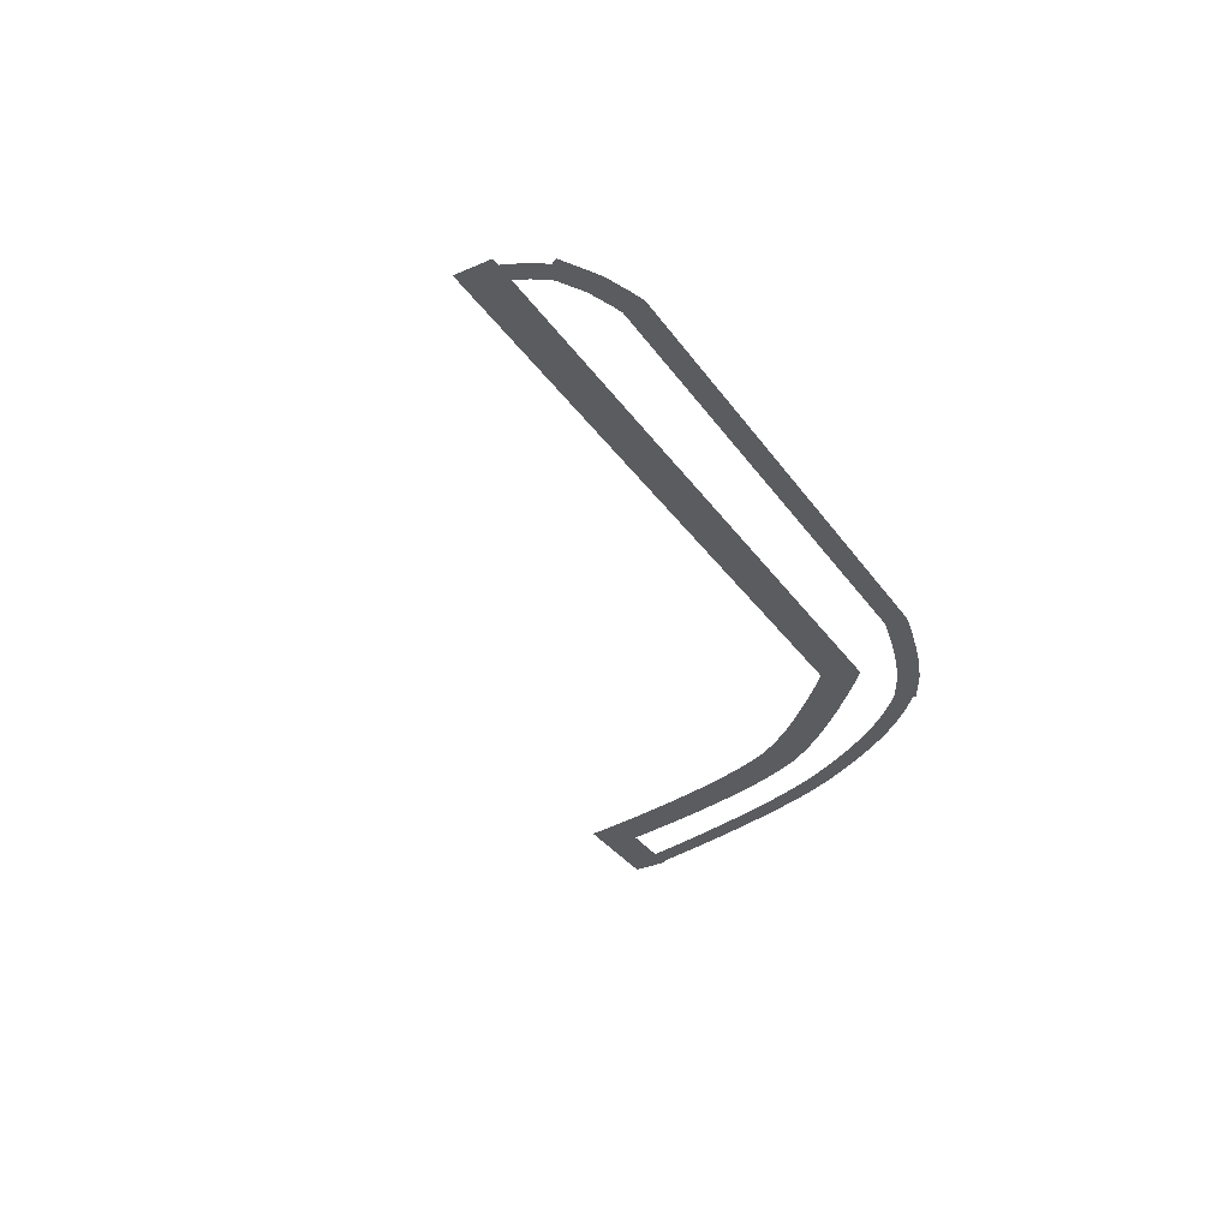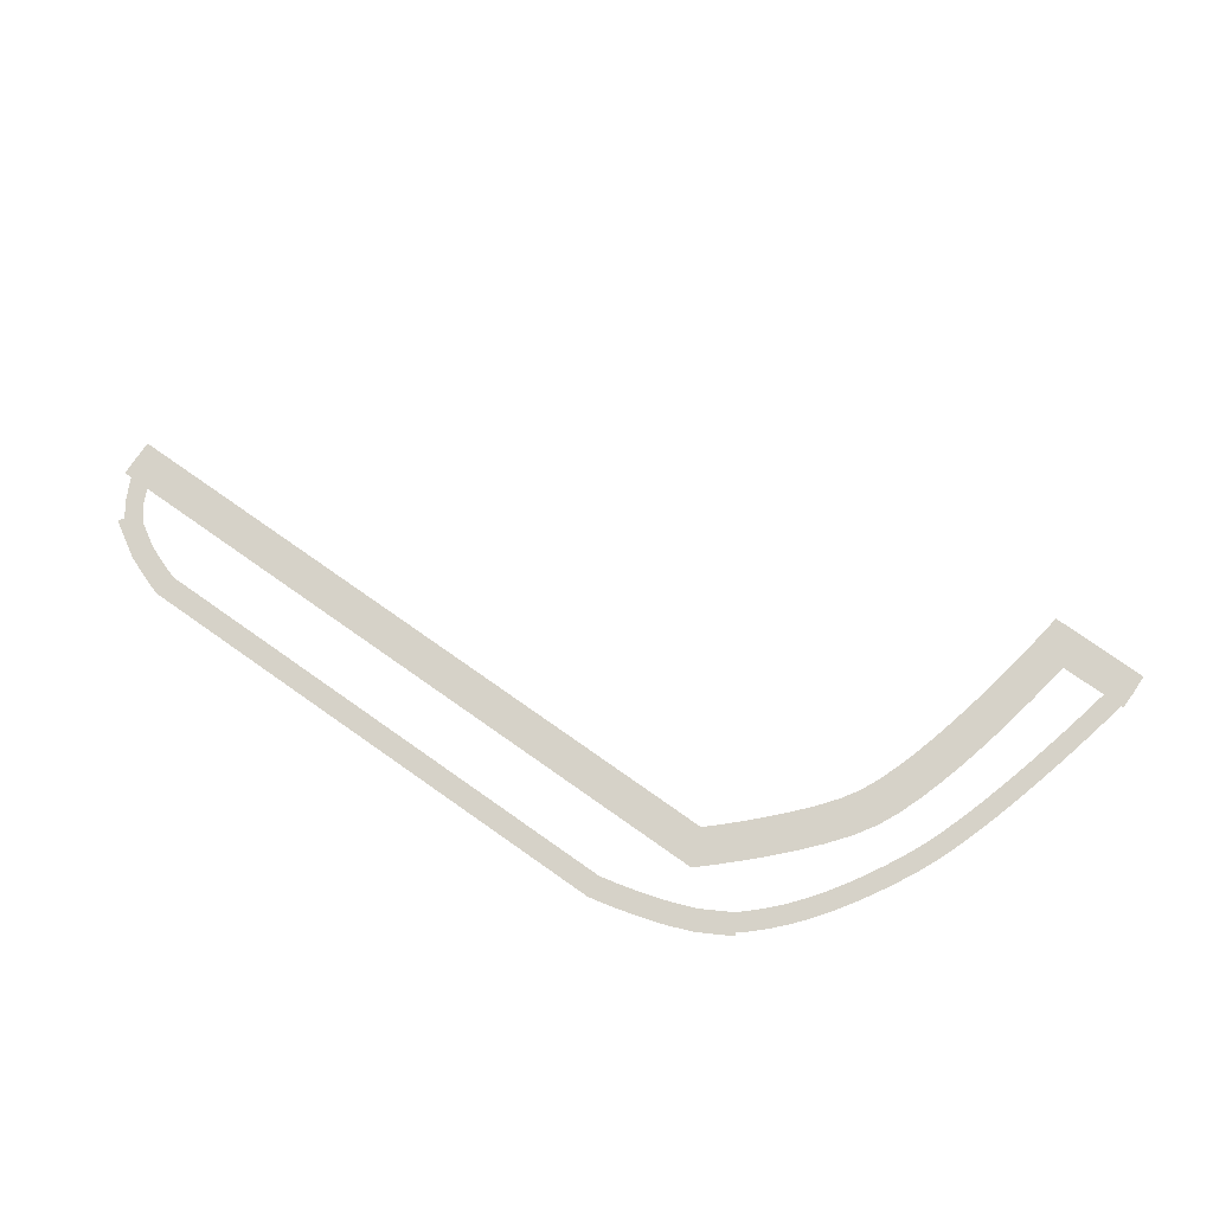
<metadata>
{"format":"obj","ext":"obj","renderer":"f3d","projection":"perspective","resolution":1024,"background":"white","views":[{"elev":-34.5,"azim":-59.9,"up":"+Z"},{"elev":78.1,"azim":34.9,"up":"+Z"}]}
</metadata>
<code>
v 19.62 8.821 0.002
v 19.65 8.963 0.002
v 19.15 9.063 0.002
v 19.13 8.923 0.002
v 18.66 9.163 0.002
v 18.63 9.024 0.002
v 19.54 8.419 0.002
v 19.04 8.523 0.002
v 18.55 8.627 0.002
v 19.41 7.789 0.002
v 18.91 7.896 0.002
v 18.41 8.004 0.002
v 19.22 6.964 0.002
v 18.73 7.075 0.002
v 18.23 7.186 0.002
v 19 5.976 0.002
v 18.5 6.092 0.002
v 18.01 6.207 0.002
v 18.9 5.546 0.002
v 18.4 5.664 0.002
v 17.91 5.781 0.002
v 18.73 4.858 0.002
v 18.9 5.546 0.002
v 18.4 5.664 0.002
v 18.24 4.979 0.002
v 17.91 5.781 0.002
v 17.75 5.099 0.002
v 18.43 3.642 0.002
v 17.94 3.768 0.002
v 17.45 3.894 0.002
v 18.09 2.359 0.002
v 17.6 2.492 0.002
v 17.11 2.624 0.002
v 18.03 2.153 0.002
v 17.54 2.289 0.002
v 17.06 2.426 0.002
v 17.72 1.041 0.002
v 18.03 2.153 0.002
v 17.54 2.289 0.002
v 17.24 1.183 0.002
v 17.06 2.426 0.002
v 16.75 1.324 0.002
v 17.33 -0.2785 0.002
v 16.84 -0.1271 0.002
v 16.36 0.02427 0.002
v 17.03 -1.202 0.002
v 16.54 -1.045 0.002
v 16.06 -0.8884 0.002
v 16.91 -1.569 0.002
v 17.03 -1.202 0.002
v 16.54 -1.045 0.002
v 16.43 -1.405 0.002
v 16.06 -0.8884 0.002
v 15.95 -1.241 0.002
v 16.47 -2.8 0.002
v 15.99 -2.619 0.002
v 15.52 -2.438 0.002
v 16.01 -3.939 0.002
v 15.54 -3.736 0.002
v 15.08 -3.533 0.002
v 15.74 -4.503 0.002
v 15.28 -4.288 0.002
v 14.82 -4.072 0.002
v 15.53 -4.952 0.002
v 15.74 -4.503 0.002
v 15.28 -4.288 0.002
v 15.08 -4.725 0.002
v 14.82 -4.072 0.002
v 14.62 -4.498 0.002
v 15.01 -5.943 0.002
v 14.56 -5.7 0.002
v 14.12 -5.456 0.002
v 14.45 -6.925 0.002
v 14.01 -6.667 0.002
v 13.58 -6.41 0.002
v 14.04 -7.601 0.002
v 13.61 -7.336 0.002
v 13.17 -7.071 0.002
v 13.86 -7.893 0.002
v 14.04 -7.601 0.002
v 13.61 -7.336 0.002
v 13.43 -7.619 0.002
v 13.17 -7.071 0.002
v 13 -7.345 0.002
v 13.23 -8.839 0.002
v 12.81 -8.546 0.002
v 12.4 -8.254 0.002
v 12.55 -9.754 0.002
v 12.15 -9.44 0.002
v 11.75 -9.127 0.002
v 11.95 -10.47 0.002
v 11.56 -10.15 0.002
v 11.17 -9.825 0.002
v 11.82 -10.63 0.002
v 11.95 -10.47 0.002
v 11.56 -10.15 0.002
v 11.44 -10.29 0.002
v 11.17 -9.825 0.002
v 11.06 -9.956 0.002
v 11.04 -11.46 0.002
v 10.68 -11.09 0.002
v 10.33 -10.73 0.002
v 10.21 -12.22 0.002
v 9.877 -11.84 0.002
v 9.548 -11.45 0.002
v 9.327 -12.91 0.002
v 9.014 -12.51 0.002
v 8.701 -12.11 0.002
v 9.327 -12.91 0.002
v 9.014 -12.51 0.002
v 8.701 -12.11 0.002
v -28.38 -12.29 0.002
v -27.54 -13.51 0.002
v -27.15 -13.24 0.002
v -27.97 -12.05 0.002
v -26.76 -12.97 0.002
v -27.55 -11.82 0.002
v -29.01 -10.89 0.002
v -28.57 -10.71 0.002
v -28.13 -10.53 0.002
v -29.26 -10.24 0.002
v -28.81 -10.07 0.002
v -28.36 -9.905 0.002
v -29.26 -10.24 0.002
v -28.81 -10.07 0.002
v -28.36 -9.905 0.002
v 8.176 -13.65 0.001
v 8.681 -13.36 0.001
v 8.397 -12.86 0.001
v 7.927 -13.12 0.001
v 8.114 -12.35 0.001
v 7.677 -12.59 0.001
v 7.421 -13.95 0.001
v 7.207 -13.4 0.001
v 6.993 -12.86 0.001
v 6.787 -14.2 0.001
v 7.421 -13.95 0.001
v 7.207 -13.4 0.001
v 6.593 -13.65 0.001
v 6.993 -12.86 0.001
v 6.399 -13.1 0.001
v 6.145 -14.4 0.001
v 5.971 -13.84 0.001
v 5.797 -13.29 0.001
v 5.372 -14.64 0.001
v 6.145 -14.4 0.001
v 5.971 -13.84 0.001
v 5.211 -14.08 0.001
v 5.797 -13.29 0.001
v 5.049 -13.52 0.001
v 4.86 -14.77 0.001
v 4.712 -14.21 0.001
v 4.563 -13.65 0.001
v 4.118 -14.97 0.001
v 4.86 -14.77 0.001
v 4.712 -14.21 0.001
v 3.978 -14.41 0.001
v 4.563 -13.65 0.001
v 3.838 -13.84 0.001
v 3.57 -15.1 0.001
v 3.438 -14.53 0.001
v 3.307 -13.96 0.001
v 3.219 -15.18 0.001
v 3.57 -15.1 0.001
v 3.438 -14.53 0.001
v 3.093 -14.61 0.001
v 3.307 -13.96 0.001
v 2.967 -14.04 0.001
v 2.815 -15.26 0.001
v 2.754 -14.68 0.001
v 2.694 -14.1 0.001
v 2.142 -15.26 0.001
v 2.142 -14.68 0.001
v 2.142 -14.1 0.001
v 0.8297 -15.26 0.001
v 2.142 -15.26 0.001
v 2.142 -14.68 0.001
v 0.8297 -14.68 0.001
v 2.142 -14.1 0.001
v 0.8297 -14.1 0.001
v -0.4829 -15.26 0.001
v 0.8297 -15.26 0.001
v 0.8297 -14.68 0.001
v -0.4829 -14.68 0.001
v 0.8297 -14.1 0.001
v -0.4829 -14.1 0.001
v -1.796 -15.26 0.001
v -0.4829 -15.26 0.001
v -0.4829 -14.68 0.001
v -1.796 -14.68 0.001
v -0.4829 -14.1 0.001
v -1.796 -14.1 0.001
v -3.108 -15.26 0.001
v -1.796 -15.26 0.001
v -1.796 -14.68 0.001
v -3.108 -14.68 0.001
v -1.796 -14.1 0.001
v -3.108 -14.1 0.001
v -4.421 -15.26 0.001
v -3.108 -15.26 0.001
v -3.108 -14.68 0.001
v -4.421 -14.68 0.001
v -3.108 -14.1 0.001
v -4.421 -14.1 0.001
v -5.734 -15.26 0.001
v -4.421 -15.26 0.001
v -4.421 -14.68 0.001
v -5.734 -14.68 0.001
v -4.421 -14.1 0.001
v -5.734 -14.1 0.001
v -7.046 -15.26 0.001
v -5.734 -15.26 0.001
v -5.734 -14.68 0.001
v -7.046 -14.68 0.001
v -5.734 -14.1 0.001
v -7.046 -14.1 0.001
v -8.359 -15.26 0.001
v -7.046 -15.26 0.001
v -7.046 -14.68 0.001
v -8.359 -14.68 0.001
v -7.046 -14.1 0.001
v -8.359 -14.1 0.001
v -9.671 -15.26 0.001
v -8.359 -15.26 0.001
v -8.359 -14.68 0.001
v -9.671 -14.68 0.001
v -8.359 -14.1 0.001
v -9.671 -14.1 0.001
v -10.98 -15.26 0.001
v -9.671 -15.26 0.001
v -9.671 -14.68 0.001
v -10.98 -14.68 0.001
v -9.671 -14.1 0.001
v -10.98 -14.1 0.001
v -11.77 -15.26 0.001
v -10.98 -15.26 0.001
v -10.98 -14.68 0.001
v -11.77 -14.68 0.001
v -10.98 -14.1 0.001
v -11.77 -14.1 0.001
v -12.3 -15.26 0.001
v -12.3 -14.68 0.001
v -12.3 -14.1 0.001
v -13.61 -15.26 0.001
v -12.3 -15.26 0.001
v -12.3 -14.68 0.001
v -13.61 -14.68 0.001
v -12.3 -14.1 0.001
v -13.61 -14.1 0.001
v -14.92 -15.26 0.001
v -13.61 -15.26 0.001
v -13.61 -14.68 0.001
v -14.92 -14.68 0.001
v -13.61 -14.1 0.001
v -14.92 -14.1 0.001
v -16.23 -15.26 0.001
v -14.92 -15.26 0.001
v -14.92 -14.68 0.001
v -16.23 -14.68 0.001
v -14.92 -14.1 0.001
v -16.23 -14.1 0.001
v -17.55 -15.26 0.001
v -16.23 -15.26 0.001
v -16.23 -14.68 0.001
v -17.55 -14.68 0.001
v -16.23 -14.1 0.001
v -17.55 -14.1 0.001
v -18.86 -15.26 0.001
v -17.55 -15.26 0.001
v -17.55 -14.68 0.001
v -18.86 -14.68 0.001
v -17.55 -14.1 0.001
v -18.86 -14.1 0.001
v -20.17 -15.26 0.001
v -18.86 -15.26 0.001
v -18.86 -14.68 0.001
v -20.17 -14.68 0.001
v -18.86 -14.1 0.001
v -20.17 -14.1 0.001
v -21.49 -15.26 0.001
v -20.17 -15.26 0.001
v -20.17 -14.68 0.001
v -21.49 -14.68 0.001
v -20.17 -14.1 0.001
v -21.49 -14.1 0.001
v -22.8 -15.26 0.001
v -21.49 -15.26 0.001
v -21.49 -14.68 0.001
v -22.8 -14.68 0.001
v -21.49 -14.1 0.001
v -22.8 -14.1 0.001
v -24.06 -15.26 0.001
v -22.8 -15.26 0.001
v -22.8 -14.68 0.001
v -23.97 -14.68 0.001
v -22.8 -14.1 0.001
v -23.89 -14.1 0.001
v -24.28 -15.2 0.001
v -24.1 -14.64 0.001
v -23.93 -14.09 0.001
v -24.8 -15.03 0.001
v -24.28 -15.2 0.001
v -24.1 -14.64 0.001
v -24.61 -14.49 0.001
v -23.93 -14.09 0.001
v -24.42 -13.94 0.001
v -25.55 -14.75 0.001
v -25.34 -14.2 0.001
v -25.13 -13.66 0.001
v -26.21 -14.49 0.001
v -25.55 -14.75 0.001
v -25.34 -14.2 0.001
v -25.95 -13.97 0.001
v -25.13 -13.66 0.001
v -25.69 -13.44 0.001
v -26.82 -14.12 0.001
v -26.51 -13.62 0.001
v -26.21 -13.13 0.001
v 8.681 -13.36 0.001
v 9.909 -12.68 0.001
v 9.625 -12.17 0.001
v 8.397 -12.86 0.001
v 9.341 -11.66 0.001
v 8.114 -12.35 0.001
v -27.45 -13.73 0.001
v -26.82 -14.12 0.001
v -26.51 -13.62 0.001
v -27.15 -13.24 0.001
v -26.21 -13.13 0.001
v -26.85 -12.74 0.001
v -28.05 -13.37 0.001
v -27.75 -12.87 0.001
v -27.45 -12.38 0.001
v -25.32 -9.199 0
v -28.3 -9.199 0
v -28.3 -10.17 0
v -25.32 -10.17 0
v -28.3 -11.14 0
v -25.32 -11.14 0
v -22.34 -9.199 0
v -25.32 -9.199 0
v -25.32 -10.17 0
v -22.34 -10.17 0
v -25.32 -11.14 0
v -22.34 -11.14 0
v -19.37 -9.199 0
v -22.34 -9.199 0
v -22.34 -10.17 0
v -19.37 -10.17 0
v -22.34 -11.14 0
v -19.37 -11.14 0
v -16.39 -9.199 0
v -19.37 -9.199 0
v -19.37 -10.17 0
v -16.39 -10.17 0
v -19.37 -11.14 0
v -16.39 -11.14 0
v -13.41 -9.199 0
v -16.39 -9.199 0
v -16.39 -10.17 0
v -13.41 -10.17 0
v -16.39 -11.14 0
v -13.41 -11.14 0
v -10.43 -9.199 0
v -13.41 -9.199 0
v -13.41 -10.17 0
v -10.43 -10.17 0
v -13.41 -11.14 0
v -10.43 -11.14 0
v -7.451 -9.199 0
v -10.43 -9.199 0
v -10.43 -10.17 0
v -7.451 -10.17 0
v -10.43 -11.14 0
v -7.451 -11.14 0
v -4.472 -9.199 0
v -7.451 -9.199 0
v -7.451 -10.17 0
v -4.472 -10.17 0
v -7.451 -11.14 0
v -4.472 -11.14 0
v -1.494 -9.199 0
v -4.472 -9.199 0
v -4.472 -10.17 0
v -1.494 -10.17 0
v -4.472 -11.14 0
v -1.494 -11.14 0
v 1.485 -9.199 0
v -1.494 -9.199 0
v -1.494 -10.17 0
v 1.485 -10.17 0
v -1.494 -11.14 0
v 1.485 -11.14 0
v 4.464 -9.199 0
v 1.485 -9.199 0
v 1.485 -10.17 0
v 4.464 -10.17 0
v 1.485 -11.14 0
v 4.464 -11.14 0
v 5.481 -9.199 0
v 4.464 -9.199 0
v 4.464 -10.17 0
v 5.849 -10.17 0
v 4.464 -11.14 0
v 6.217 -11.14 0
v 5.426 -9.247 0
v 6.074 -9.968 0
v 6.722 -10.69 0
v 5.95 -8.771 0
v 6.608 -9.482 0
v 7.266 -10.19 0
v 6.415 -8.333 0
v 7.079 -9.039 0
v 7.743 -9.745 0
v 6.716 -8.05 0
v 6.415 -8.333 0
v 7.079 -9.039 0
v 7.387 -8.749 0
v 7.743 -9.745 0
v 8.058 -9.448 0
v 7.635 -7.15 0
v 8.323 -7.832 0
v 9.01 -8.514 0
v 8.493 -6.259 0
v 9.19 -6.932 0
v 9.888 -7.604 0
v 8.614 -6.134 0
v 8.493 -6.259 0
v 9.19 -6.932 0
v 9.324 -6.793 0
v 9.888 -7.604 0
v 10.04 -7.451 0
v 9.561 -5.071 0
v 10.3 -5.693 0
v 11.05 -6.316 0
v 10.36 -4.055 0
v 11.12 -4.655 0
v 11.88 -5.255 0
v 10.38 -4.032 0
v 10.36 -4.055 0
v 11.12 -4.655 0
v 11.17 -4.595 0
v 11.88 -5.255 0
v 11.96 -5.157 0
v 10.99 -3.086 0
v 11.84 -3.56 0
v 12.68 -4.034 0
v 11.41 -2.202 0
v 12.3 -2.59 0
v 13.19 -2.978 0
v 11.63 -1.655 0
v 12.53 -2.009 0
v 13.43 -2.364 0
v 11.83 -1.154 0
v 11.63 -1.655 0
v 12.53 -2.009 0
v 12.74 -1.485 0
v 13.43 -2.364 0
v 13.65 -1.816 0
v 12.22 0.009216 0
v 13.14 -0.2803 0
v 14.06 -0.5698 0
v 12.53 1.099 0
v 13.46 0.827 0
v 14.39 0.5555 0
v 12.58 1.245 0
v 12.53 1.099 0
v 13.46 0.827 0
v 13.51 0.9868 0
v 14.39 0.5555 0
v 14.44 0.7291 0
v 12.91 2.512 0
v 13.85 2.279 0
v 14.79 2.046 0
v 13.2 3.773 0
v 14.15 3.56 0
v 15.09 3.347 0
v 13.24 3.928 0
v 14.18 3.724 0
v 15.13 3.521 0
v 13.46 4.987 0
v 13.24 3.928 0
v 14.18 3.724 0
v 14.41 4.791 0
v 15.13 3.521 0
v 15.36 4.595 0
v 13.69 6.118 0
v 14.64 5.936 0
v 15.59 5.753 0
v 13.82 6.823 0
v 14.77 6.647 0
v 15.72 6.471 0
v 13.87 7.127 0
v 13.82 6.823 0
v 14.77 6.647 0
v 14.83 6.956 0
v 15.72 6.471 0
v 15.78 6.785 0
v 14.02 7.976 0
v 14.98 7.815 0
v 15.93 7.654 0
v 14.13 8.628 0
v 15.09 8.475 0
v 16.04 8.323 0
v 14.19 9.044 0
v 15.15 8.899 0
v 16.11 8.754 0
v 14.33 9.935 0
v 15.16 8.966 0
v 16 7.997 0
v 15.62 9.935 0
v 15.62 8.966 0
v 15.62 7.997 0
v 18.6 9.935 0
v 15.62 9.935 0
v 15.62 8.966 0
v 18.6 8.966 0
v 15.62 7.997 0
v 18.6 7.997 0
v -28.3 -9.199 0
v -29.32 -9.199 0
v -29.32 -10.17 0
v -28.3 -10.17 0
v -29.32 -11.14 0
v -28.3 -11.14 0
v 19.15 9.935 0
v 18.6 9.935 0
v 18.6 8.966 0
v 19.15 8.966 0
v 18.6 7.997 0
v 19.15 7.997 0
v 19.59 9.935 0
v 19.59 8.966 0
v 19.59 7.997 0
g Terrain_(5)_1688_5
f 1 3 2
f 4 3 1
f 4 5 3
f 6 5 4
f 7 4 1
f 8 4 7
f 8 6 4
f 9 6 8
f 10 8 7
f 11 8 10
f 11 9 8
f 12 9 11
f 13 11 10
f 14 11 13
f 14 12 11
f 15 12 14
f 16 14 13
f 17 14 16
f 17 15 14
f 18 15 17
f 19 17 16
f 20 17 19
f 20 18 17
f 21 18 20
f 22 24 23
f 25 24 22
f 25 26 24
f 27 26 25
f 28 25 22
f 29 25 28
f 29 27 25
f 30 27 29
f 31 29 28
f 32 29 31
f 32 30 29
f 33 30 32
f 34 32 31
f 35 32 34
f 35 33 32
f 36 33 35
f 37 39 38
f 40 39 37
f 40 41 39
f 42 41 40
f 43 40 37
f 44 40 43
f 44 42 40
f 45 42 44
f 46 44 43
f 47 44 46
f 47 45 44
f 48 45 47
f 49 51 50
f 52 51 49
f 52 53 51
f 54 53 52
f 55 52 49
f 56 52 55
f 56 54 52
f 57 54 56
f 58 56 55
f 59 56 58
f 59 57 56
f 60 57 59
f 61 59 58
f 62 59 61
f 62 60 59
f 63 60 62
f 64 66 65
f 67 66 64
f 67 68 66
f 69 68 67
f 70 67 64
f 71 67 70
f 71 69 67
f 72 69 71
f 73 71 70
f 74 71 73
f 74 72 71
f 75 72 74
f 76 74 73
f 77 74 76
f 77 75 74
f 78 75 77
f 79 81 80
f 82 81 79
f 82 83 81
f 84 83 82
f 85 82 79
f 86 82 85
f 86 84 82
f 87 84 86
f 88 86 85
f 89 86 88
f 89 87 86
f 90 87 89
f 91 89 88
f 92 89 91
f 92 90 89
f 93 90 92
f 94 96 95
f 97 96 94
f 97 98 96
f 99 98 97
f 100 97 94
f 101 97 100
f 101 99 97
f 102 99 101
f 103 101 100
f 104 101 103
f 104 102 101
f 105 102 104
f 106 104 103
f 107 104 106
f 107 105 104
f 108 105 107
f 109 107 106
f 110 107 109
f 110 108 107
f 111 108 110
f 112 114 113
f 115 114 112
f 115 116 114
f 117 116 115
f 118 115 112
f 119 115 118
f 119 117 115
f 120 117 119
f 121 119 118
f 122 119 121
f 122 120 119
f 123 120 122
f 124 122 121
f 125 122 124
f 125 123 122
f 126 123 125
f 127 129 128
f 130 129 127
f 130 131 129
f 132 131 130
f 133 130 127
f 134 130 133
f 134 132 130
f 135 132 134
f 136 138 137
f 139 138 136
f 139 140 138
f 141 140 139
f 142 139 136
f 143 139 142
f 143 141 139
f 144 141 143
f 145 147 146
f 148 147 145
f 148 149 147
f 150 149 148
f 151 148 145
f 152 148 151
f 152 150 148
f 153 150 152
f 154 156 155
f 157 156 154
f 157 158 156
f 159 158 157
f 160 157 154
f 161 157 160
f 161 159 157
f 162 159 161
f 163 165 164
f 166 165 163
f 166 167 165
f 168 167 166
f 169 166 163
f 170 166 169
f 170 168 166
f 171 168 170
f 172 170 169
f 173 170 172
f 173 171 170
f 174 171 173
f 175 177 176
f 178 177 175
f 178 179 177
f 180 179 178
f 181 183 182
f 184 183 181
f 184 185 183
f 186 185 184
f 187 189 188
f 190 189 187
f 190 191 189
f 192 191 190
f 193 195 194
f 196 195 193
f 196 197 195
f 198 197 196
f 199 201 200
f 202 201 199
f 202 203 201
f 204 203 202
f 205 207 206
f 208 207 205
f 208 209 207
f 210 209 208
f 211 213 212
f 214 213 211
f 214 215 213
f 216 215 214
f 217 219 218
f 220 219 217
f 220 221 219
f 222 221 220
f 223 225 224
f 226 225 223
f 226 227 225
f 228 227 226
f 229 231 230
f 232 231 229
f 232 233 231
f 234 233 232
f 235 237 236
f 238 237 235
f 238 239 237
f 240 239 238
f 241 238 235
f 242 238 241
f 242 240 238
f 243 240 242
f 244 246 245
f 247 246 244
f 247 248 246
f 249 248 247
f 250 252 251
f 253 252 250
f 253 254 252
f 255 254 253
f 256 258 257
f 259 258 256
f 259 260 258
f 261 260 259
f 262 264 263
f 265 264 262
f 265 266 264
f 267 266 265
f 268 270 269
f 271 270 268
f 271 272 270
f 273 272 271
f 274 276 275
f 277 276 274
f 277 278 276
f 279 278 277
f 280 282 281
f 283 282 280
f 283 284 282
f 285 284 283
f 286 288 287
f 289 288 286
f 289 290 288
f 291 290 289
f 292 294 293
f 295 294 292
f 295 296 294
f 297 296 295
f 298 295 292
f 299 295 298
f 299 297 295
f 300 297 299
f 301 303 302
f 304 303 301
f 304 305 303
f 306 305 304
f 307 304 301
f 308 304 307
f 308 306 304
f 309 306 308
f 310 312 311
f 313 312 310
f 313 314 312
f 315 314 313
f 316 313 310
f 317 313 316
f 317 315 313
f 318 315 317
f 319 321 320
f 322 321 319
f 322 323 321
f 324 323 322
f 325 327 326
f 328 327 325
f 328 329 327
f 330 329 328
f 331 328 325
f 332 328 331
f 332 330 328
f 333 330 332
f 334 336 335
f 337 336 334
f 337 338 336
f 339 338 337
f 340 342 341
f 343 342 340
f 343 344 342
f 345 344 343
f 346 348 347
f 349 348 346
f 349 350 348
f 351 350 349
f 352 354 353
f 355 354 352
f 355 356 354
f 357 356 355
f 358 360 359
f 361 360 358
f 361 362 360
f 363 362 361
f 364 366 365
f 367 366 364
f 367 368 366
f 369 368 367
f 370 372 371
f 373 372 370
f 373 374 372
f 375 374 373
f 376 378 377
f 379 378 376
f 379 380 378
f 381 380 379
f 382 384 383
f 385 384 382
f 385 386 384
f 387 386 385
f 388 390 389
f 391 390 388
f 391 392 390
f 393 392 391
f 394 396 395
f 397 396 394
f 397 398 396
f 399 398 397
f 400 402 401
f 403 402 400
f 403 404 402
f 405 404 403
f 406 403 400
f 407 403 406
f 407 405 403
f 408 405 407
f 409 407 406
f 410 407 409
f 410 408 407
f 411 408 410
f 412 410 409
f 413 410 412
f 413 411 410
f 414 411 413
f 415 417 416
f 418 417 415
f 418 419 417
f 420 419 418
f 421 418 415
f 422 418 421
f 422 420 418
f 423 420 422
f 424 422 421
f 425 422 424
f 425 423 422
f 426 423 425
f 427 429 428
f 430 429 427
f 430 431 429
f 432 431 430
f 433 430 427
f 434 430 433
f 434 432 430
f 435 432 434
f 436 434 433
f 437 434 436
f 437 435 434
f 438 435 437
f 439 441 440
f 442 441 439
f 442 443 441
f 444 443 442
f 445 442 439
f 446 442 445
f 446 444 442
f 447 444 446
f 448 446 445
f 449 446 448
f 449 447 446
f 450 447 449
f 451 449 448
f 452 449 451
f 452 450 449
f 453 450 452
f 454 456 455
f 457 456 454
f 457 458 456
f 459 458 457
f 460 457 454
f 461 457 460
f 461 459 457
f 462 459 461
f 463 461 460
f 464 461 463
f 464 462 461
f 465 462 464
f 466 468 467
f 469 468 466
f 469 470 468
f 471 470 469
f 472 469 466
f 473 469 472
f 473 471 469
f 474 471 473
f 475 473 472
f 476 473 475
f 476 474 473
f 477 474 476
f 478 476 475
f 479 476 478
f 479 477 476
f 480 477 479
f 481 483 482
f 484 483 481
f 484 485 483
f 486 485 484
f 487 484 481
f 488 484 487
f 488 486 484
f 489 486 488
f 490 488 487
f 491 488 490
f 491 489 488
f 492 489 491
f 493 495 494
f 496 495 493
f 496 497 495
f 498 497 496
f 499 496 493
f 500 496 499
f 500 498 496
f 501 498 500
f 502 500 499
f 503 500 502
f 503 501 500
f 504 501 503
f 505 503 502
f 506 503 505
f 506 504 503
f 507 504 506
f 508 506 505
f 509 506 508
f 509 507 506
f 510 507 509
f 511 509 508
f 512 509 511
f 512 510 509
f 513 510 512
f 514 516 515
f 517 516 514
f 517 518 516
f 519 518 517
f 520 522 521
f 523 522 520
f 523 524 522
f 525 524 523
f 526 528 527
f 529 528 526
f 529 530 528
f 531 530 529
f 532 529 526
f 533 529 532
f 533 531 529
f 534 531 533

</code>
